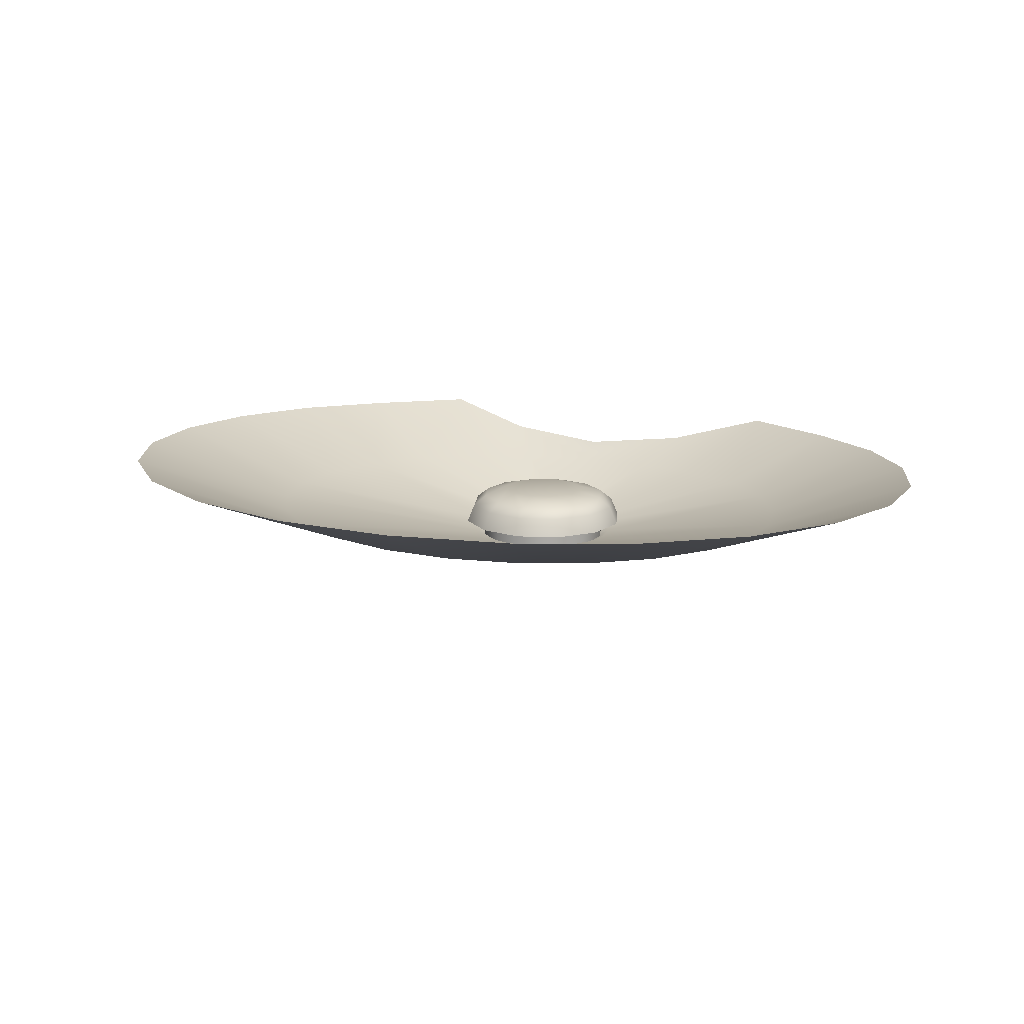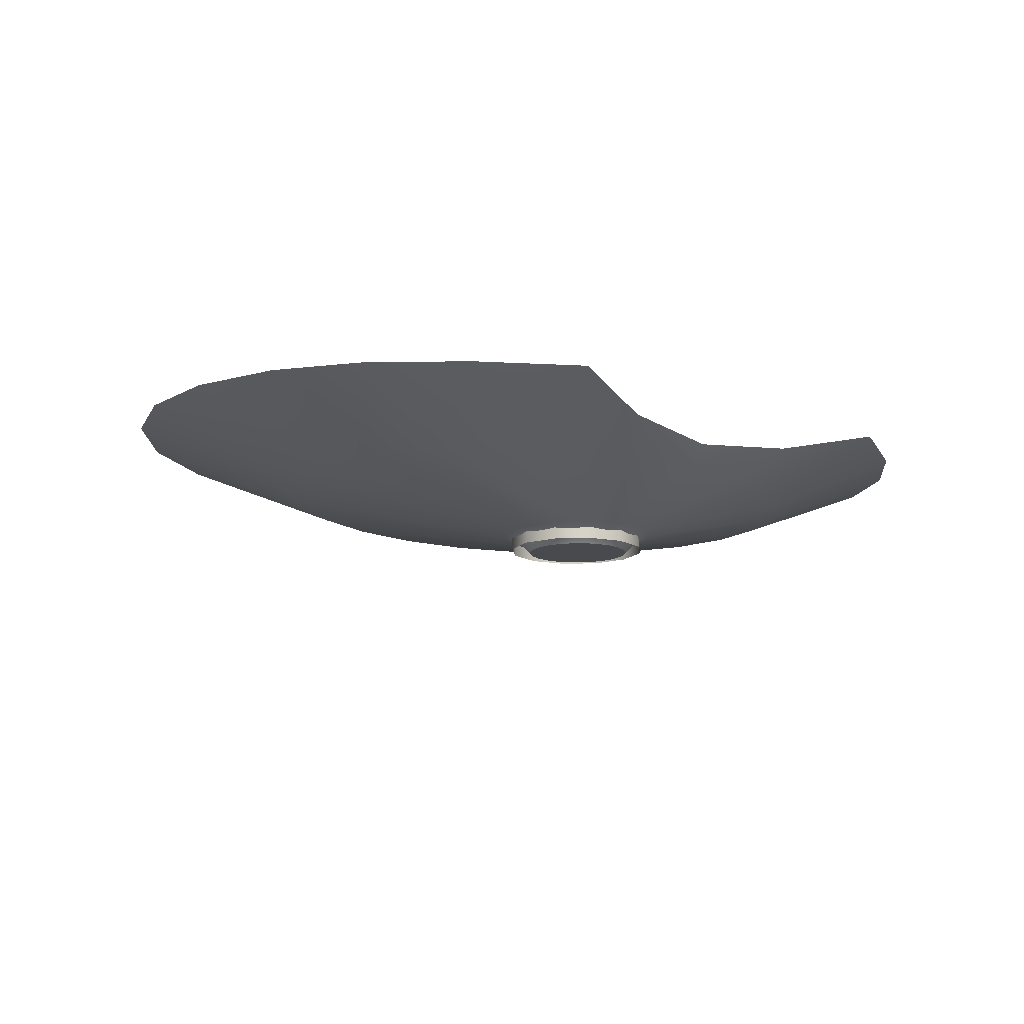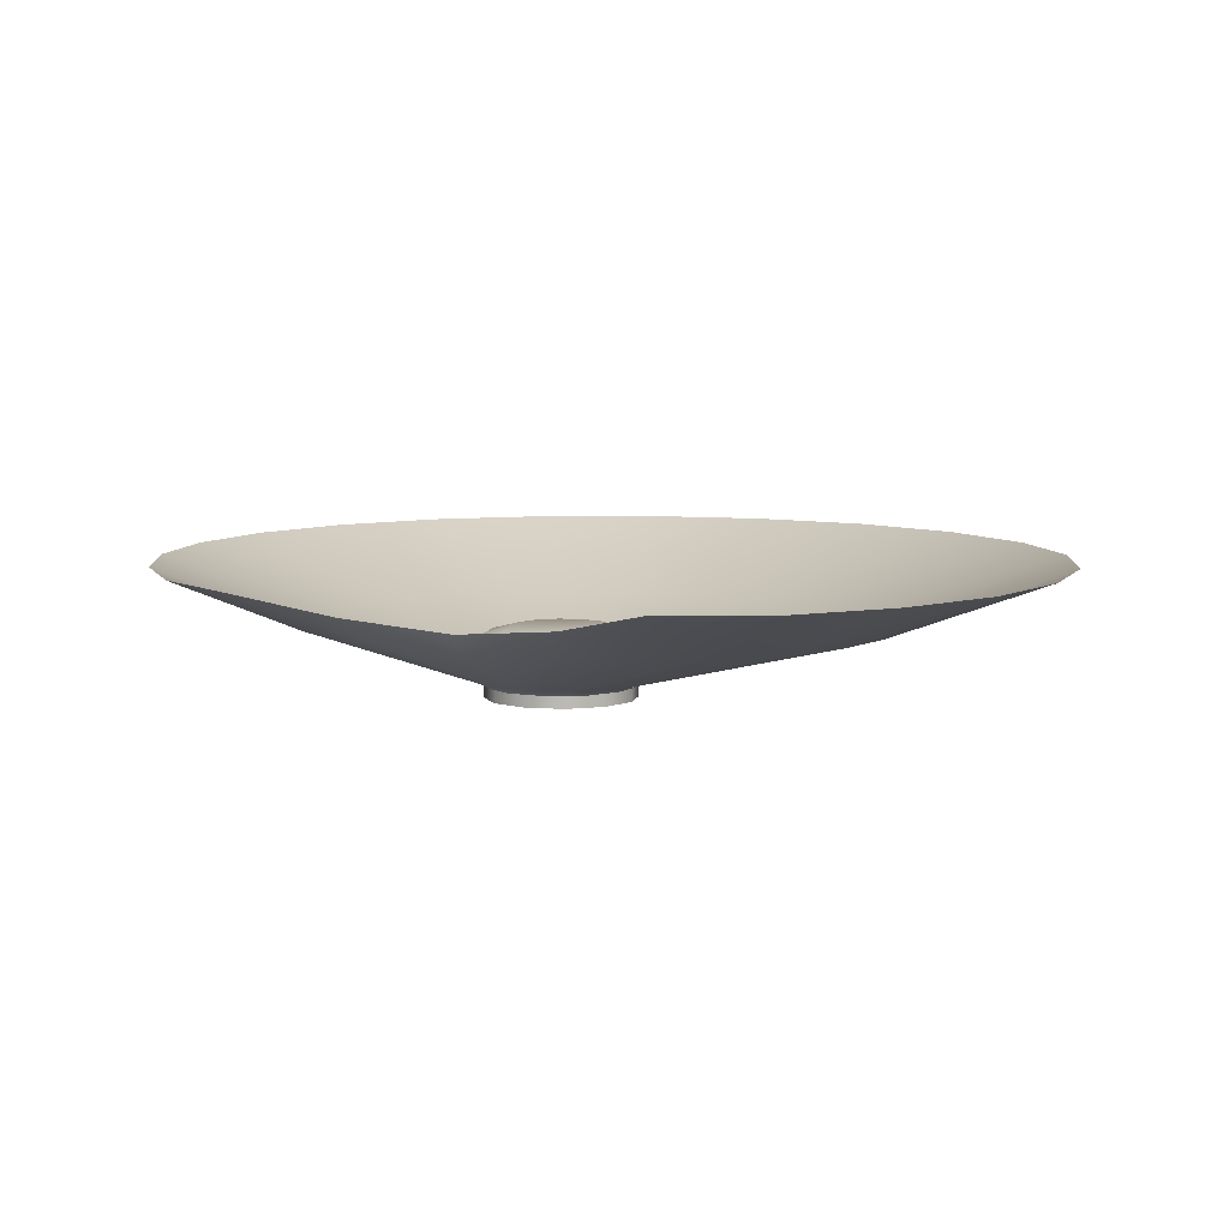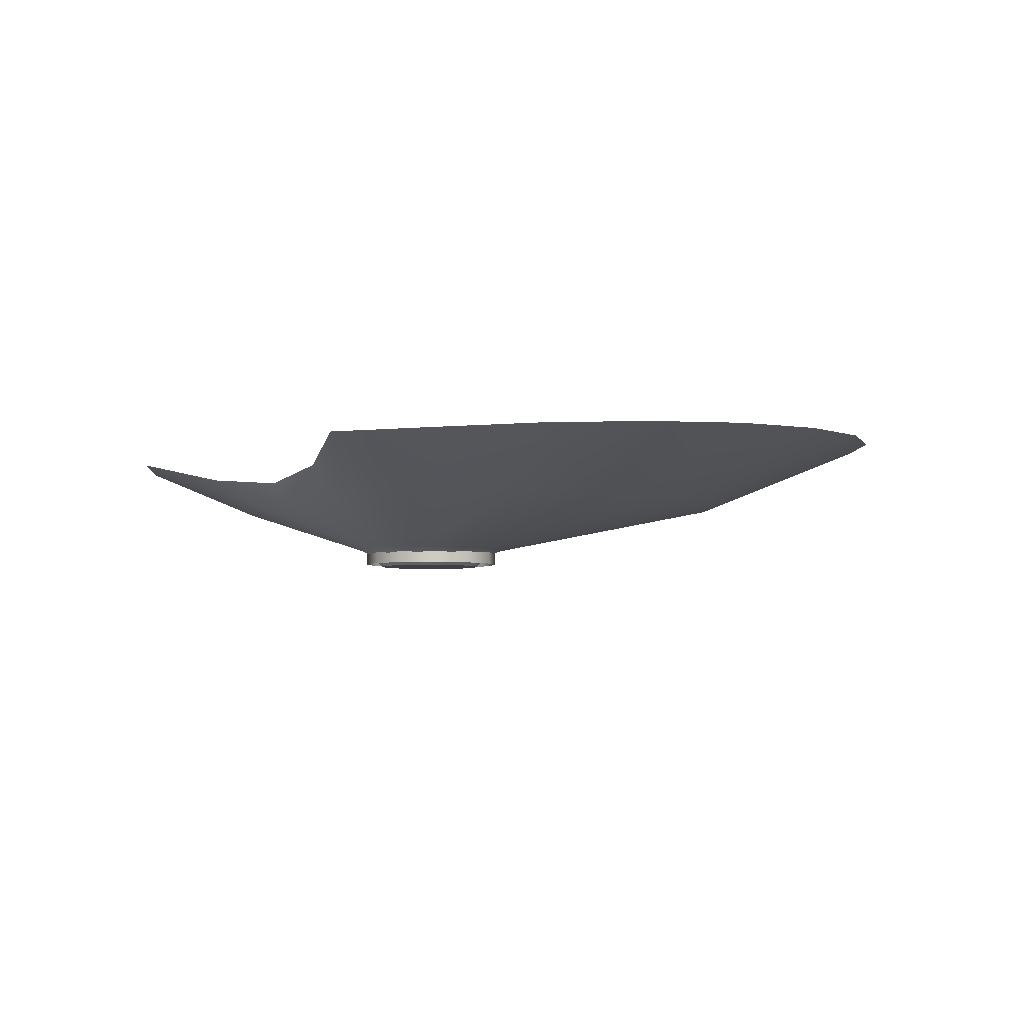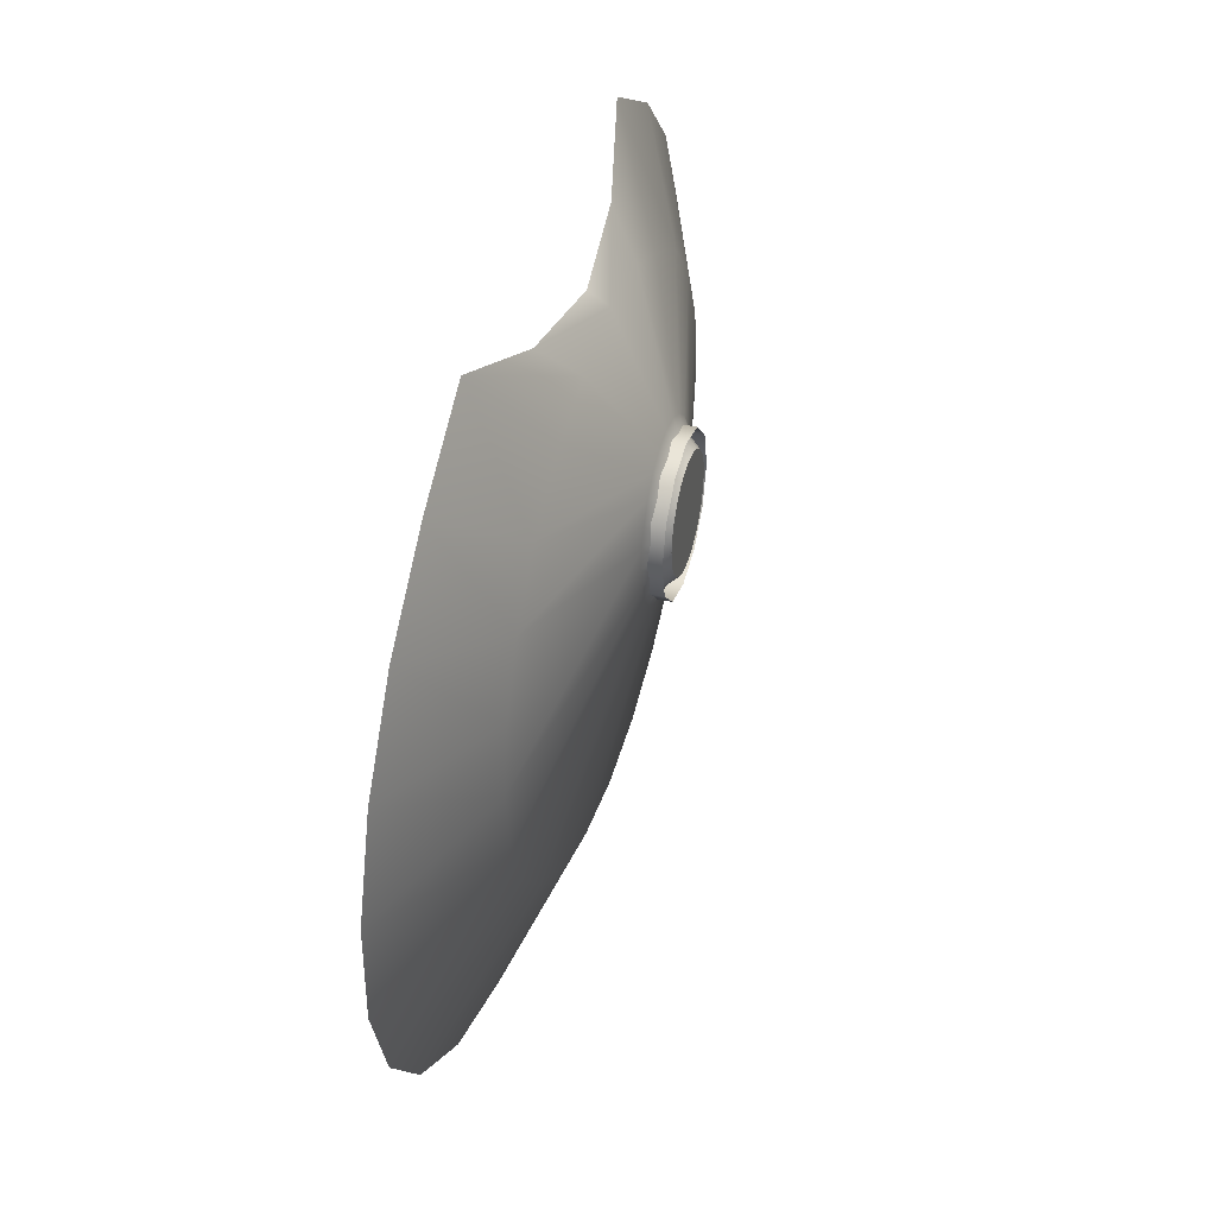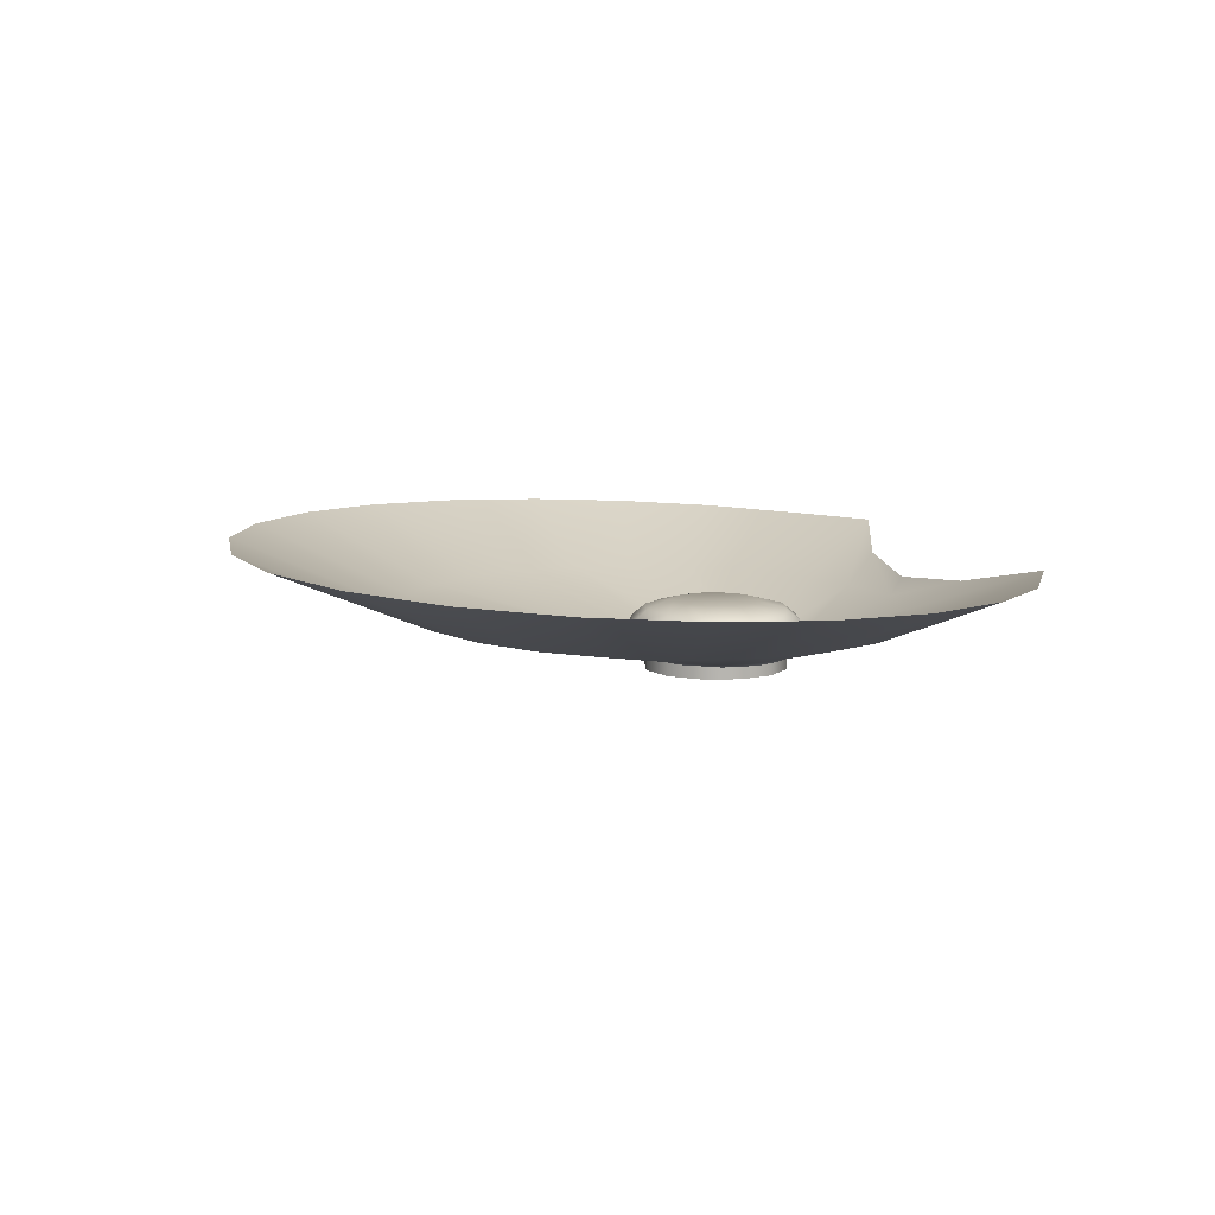
<metadata>
{"format":"obj","ext":"obj","renderer":"f3d","projection":"perspective","resolution":1024,"background":"white","views":[{"elev":14.8,"azim":19.8,"up":"+Z"},{"elev":-12.9,"azim":140.6,"up":"+Z"},{"elev":6.9,"azim":-154.1,"up":"+Z"},{"elev":-4.3,"azim":-125.9,"up":"+Z"},{"elev":39.8,"azim":105.6,"up":"+Y"},{"elev":9.2,"azim":72.8,"up":"+Z"}]}
</metadata>
<code>
o PsSinkbasin_23
v 0.1028 0.09381 -0.007236
v 0.06999 0.06565 -0.02492
v 0.08628 0.04742 -0.02491
v 0.1286 0.06844 -0.006448
v 0.09652 0.0262 -0.0249
v 0.1465 0.03774 -0.005534
v 0.1 0.00342 -0.0249
v 0.155 0.003423 -0.004558
v 0.1527 -0.0323 -0.003587
v 0.09654 -0.01935 -0.0249
v 0.115 -0.09753 -0.001915
v 0.07003 -0.05885 -0.0249
v 0.1392 -0.06687 -0.002686
v 0.08631 -0.0406 -0.0249
v 0.08158 -0.1217 -0.001325
v 0.04882 -0.07285 -0.0249
v 0.04139 -0.1371 -0.000956
v 0.02411 -0.08166 -0.0249
v -0.0024 -0.1424 -0.00083
v -0.0024 -0.08466 -0.0249
v 0.04546 0.07935 -0.02495
v 0.06944 0.1136 -0.006961
v -0.0024 0.09114 -0.02506
v 0.02476 0.08664 -0.0253
v 0.03486 0.1004 -0.01483
v -0.002399 0.09543 -0.01841
v -0.1076 0.09381 -0.007235
v -0.1334 0.06844 -0.006448
v -0.09099 0.04746 -0.02493
v -0.07476 0.06558 -0.02495
v -0.1513 0.03774 -0.005534
v -0.1013 0.02625 -0.02491
v -0.1598 0.003423 -0.004558
v -0.1048 0.003462 -0.0249
v -0.1013 -0.01935 -0.0249
v -0.1575 -0.0323 -0.003587
v -0.07483 -0.05885 -0.0249
v -0.09111 -0.0406 -0.0249
v -0.144 -0.06687 -0.002686
v -0.1198 -0.09753 -0.001915
v -0.05362 -0.07285 -0.0249
v -0.08639 -0.1217 -0.001325
v -0.02891 -0.08166 -0.0249
v -0.04619 -0.1371 -0.000956
v -0.07424 0.1136 -0.006961
v -0.05028 0.07921 -0.025
v -0.03966 0.1004 -0.01483
v -0.03058 0.08683 -0.02508
v 0.01782 0.04437 -0.04125
v 0.01312 0.04127 -0.04409
v 0.0166 0.03677 -0.04408
v 0.02192 0.03858 -0.04135
v 0.01205 0.04903 -0.04112
v 0.008593 0.04479 -0.04407
v 0.005369 0.05193 -0.04107
v 0.003292 0.047 -0.04406
v 0.01882 0.03147 -0.04407
v 0.02447 0.03199 -0.04141
v -0.002402 0.05312 -0.04101
v -0.002401 0.04778 -0.04404
v 0.01961 0.02578 -0.04405
v 0.02525 0.02499 -0.04145
v 0.01887 0.02007 -0.04404
v 0.02421 0.01802 -0.04147
v 0.01669 0.01475 -0.04402
v 0.02143 0.01152 -0.04148
v 0.01319 0.01017 -0.04402
v 0.01706 0.005925 -0.04148
v 0.008622 0.006666 -0.04402
v 0.01136 0.001612 -0.04148
v 0.003306 0.00446 -0.04401
v 0.00473 -0.001114 -0.04147
v -0.0024 0.003706 -0.04401
v -0.0024 -0.002054 -0.04147
v -0.008105 0.00446 -0.04401
v -0.009534 -0.001127 -0.04147
v -0.01022 0.05201 -0.04103
v -0.008089 0.04699 -0.04407
v -0.0227 0.0444 -0.04123
v -0.01791 0.04127 -0.0441
v -0.01336 0.0448 -0.04408
v -0.01688 0.04908 -0.0411
v -0.02691 0.03855 -0.04131
v -0.02141 0.03672 -0.04409
v -0.02943 0.03192 -0.04137
v -0.02362 0.03143 -0.04407
v -0.03017 0.0249 -0.04142
v -0.0244 0.02575 -0.04405
v -0.02908 0.01794 -0.04145
v -0.02366 0.02005 -0.04404
v -0.02627 0.01145 -0.04146
v -0.02148 0.01473 -0.04402
v -0.02187 0.00587 -0.04147
v -0.01798 0.01016 -0.04402
v -0.01616 0.00158 -0.04147
v -0.01342 0.006665 -0.04402
v 0.006852 0.04179 -0.0478
v 0.01069 0.03884 -0.0478
v 0.01363 0.035 -0.0478
v 0.002387 0.04363 -0.0478
v 0.01548 0.03054 -0.0478
v 0.01611 0.02575 -0.0478
v 0.01548 0.02096 -0.0478
v 0.01363 0.01649 -0.0478
v 0.01069 0.01266 -0.0478
v 0.006857 0.009716 -0.0478
v 0.002391 0.007866 -0.0478
v -0.0024 0.007236 -0.0478
v -0.0024 0.04426 -0.0478
v -0.01549 0.03884 -0.0478
v -0.01165 0.04179 -0.0478
v -0.01843 0.03501 -0.0478
v -0.007188 0.04363 -0.0478
v -0.02028 0.03054 -0.0478
v -0.02091 0.02575 -0.0478
v -0.02028 0.02096 -0.0478
v -0.01843 0.01649 -0.0478
v -0.01549 0.01266 -0.0478
v -0.01166 0.009717 -0.0478
v -0.007192 0.007866 -0.0478
v -0.0024 0.02575 -0.0478
v 0.0258 0.0412 -0.03639
v 0.01388 0.05312 -0.03639
v 0.01244 0.05061 -0.02949
v 0.0233 0.03975 -0.02949
v -0.002401 0.05748 -0.03639
v -0.0024 0.05459 -0.02949
v -0.01868 0.05312 -0.03639
v -0.01724 0.05061 -0.02949
v -0.0306 0.0412 -0.03639
v -0.0281 0.03975 -0.02949
v -0.03497 0.02491 -0.03639
v -0.03207 0.02491 -0.02949
v -0.0306 0.00863 -0.03639
v -0.0281 0.01008 -0.02949
v -0.01868 -0.003291 -0.03639
v -0.01724 -0.000784 -0.02949
v -0.0024 -0.007654 -0.03639
v -0.0024 -0.004759 -0.02949
v 0.01388 -0.003291 -0.03639
v 0.01244 -0.000784 -0.02949
v 0.0258 0.008629 -0.03639
v 0.0233 0.01008 -0.02949
v 0.03017 0.02491 -0.03639
v 0.02727 0.02491 -0.02949
v 0.01916 0.03736 -0.02565
v 0.01097 0.03263 -0.02327
v 0.01304 0.02491 -0.02327
v 0.02249 0.02491 -0.02565
v 0.01005 0.04647 -0.02565
v 0.005319 0.03828 -0.02327
v -0.0024 0.0498 -0.02565
v -0.002399 0.04035 -0.02327
v -0.01485 0.04647 -0.02565
v -0.01012 0.03828 -0.02327
v -0.02396 0.03736 -0.02565
v -0.01577 0.03263 -0.02327
v -0.02729 0.02491 -0.02565
v -0.01784 0.02491 -0.02327
v -0.02396 0.01247 -0.02565
v -0.01577 0.0172 -0.02327
v -0.01485 0.003357 -0.02565
v -0.01012 0.01154 -0.02327
v -0.002401 2.2e-05 -0.02565
v -0.0024 0.009476 -0.02327
v 0.01005 0.003356 -0.02565
v 0.005318 0.01154 -0.02327
v 0.01915 0.01247 -0.02565
v 0.01097 0.01719 -0.02327
v -0.0024 0.02491 -0.02327
v 0.01947 0.03754 -0.03639
v 0.01023 0.04679 -0.03639
v -0.0024 0.05017 -0.03639
v -0.01503 0.04679 -0.03639
v -0.02427 0.03754 -0.03639
v -0.02766 0.02491 -0.03639
v -0.02428 0.01228 -0.03639
v -0.01503 0.003039 -0.03639
v -0.0024 -0.000345 -0.03639
v 0.01023 0.003039 -0.03639
v 0.01947 0.01228 -0.03639
v 0.02286 0.02491 -0.03639
v 0.01947 0.03754 -0.04694
v 0.01023 0.04679 -0.04694
v -0.0024 0.05017 -0.04694
v -0.01503 0.04679 -0.04694
v -0.02427 0.03754 -0.04694
v -0.02766 0.02491 -0.04694
v -0.02428 0.01228 -0.04694
v -0.01503 0.003039 -0.04694
v -0.0024 -0.000345 -0.04694
v 0.01023 0.003039 -0.04694
v 0.01947 0.01228 -0.04694
v 0.02286 0.02491 -0.04694
f 1 2 3 4
f 4 3 5 6
f 6 5 7 8
f 10 9 8 7
f 12 11 13 14
f 16 15 11 12
f 18 17 15 16
f 20 19 17 18
f 10 14 13 9
f 22 21 2 1
f 23 24 25 26
f 22 25 24 21
f 27 28 29 30
f 28 31 32 29
f 31 33 34 32
f 35 34 33 36
f 37 38 39 40
f 41 37 40 42
f 43 41 42 44
f 20 43 44 19
f 35 36 39 38
f 45 27 30 46
f 23 26 47 48
f 45 46 48 47
f 49 50 51 52
f 50 49 53 54
f 54 53 55 56
f 52 51 57 58
f 56 55 59 60
f 58 57 61 62
f 62 61 63 64
f 64 63 65 66
f 66 65 67 68
f 68 67 69 70
f 70 69 71 72
f 72 71 73 74
f 74 73 75 76
f 60 59 77 78
f 79 80 81 82
f 80 79 83 84
f 82 81 78 77
f 84 83 85 86
f 86 85 87 88
f 88 87 89 90
f 90 89 91 92
f 92 91 93 94
f 94 93 95 96
f 96 95 76 75
f 24 55 53 21
f 3 52 58 5
f 7 62 64 10
f 10 64 66 14
f 70 16 12 68
f 74 20 18 72
f 49 52 3 2
f 53 49 2 21
f 58 62 7 5
f 59 55 24 23
f 66 68 12 14
f 70 72 18 16
f 48 46 82 77
f 29 32 85 83
f 34 35 89 87
f 35 38 91 89
f 95 93 37 41
f 74 76 43 20
f 79 30 29 83
f 82 46 30 79
f 85 32 34 87
f 59 23 48 77
f 91 38 37 93
f 95 41 43 76
f 50 54 97 98
f 51 50 98 99
f 54 56 100 97
f 57 51 99 101
f 61 57 101 102
f 63 61 102 103
f 65 63 103 104
f 67 65 104 105
f 69 67 105 106
f 71 69 106 107
f 73 71 107 108
f 56 60 109 100
f 81 80 110 111
f 80 84 112 110
f 78 81 111 113
f 84 86 114 112
f 86 88 115 114
f 88 90 116 115
f 90 92 117 116
f 92 94 118 117
f 94 96 119 118
f 96 75 120 119
f 75 73 108 120
f 60 78 113 109
f 121 99 98 97
f 121 97 100 109
f 121 102 101 99
f 121 104 103 102
f 121 106 105 104
f 121 108 107 106
f 121 111 110 112
f 121 112 114 115
f 121 115 116 117
f 121 117 118 119
f 121 119 120 108
f 121 109 113 111
f 122 123 124 125
f 123 126 127 124
f 126 128 129 127
f 128 130 131 129
f 130 132 133 131
f 132 134 135 133
f 134 136 137 135
f 136 138 139 137
f 138 140 141 139
f 140 142 143 141
f 142 144 145 143
f 144 122 125 145
f 146 147 148 149
f 147 146 150 151
f 151 150 152 153
f 153 152 154 155
f 155 154 156 157
f 157 156 158 159
f 159 158 160 161
f 161 160 162 163
f 163 162 164 165
f 165 164 166 167
f 167 166 168 169
f 169 168 149 148
f 170 147 151 153
f 170 153 155 157
f 170 157 159 161
f 170 161 163 165
f 170 165 167 169
f 170 169 148 147
f 125 124 150 146
f 124 127 152 150
f 127 129 154 152
f 129 131 156 154
f 131 133 158 156
f 133 135 160 158
f 135 137 162 160
f 137 139 164 162
f 139 141 166 164
f 141 143 168 166
f 143 145 149 168
f 145 125 146 149
f 123 122 171 172
f 126 123 172 173
f 128 126 173 174
f 130 128 174 175
f 132 130 175 176
f 134 132 176 177
f 136 134 177 178
f 138 136 178 179
f 140 138 179 180
f 142 140 180 181
f 144 142 181 182
f 122 144 182 171
f 172 171 183 184
f 173 172 184 185
f 174 173 185 186
f 175 174 186 187
f 176 175 187 188
f 177 176 188 189
f 178 177 189 190
f 179 178 190 191
f 180 179 191 192
f 181 180 192 193
f 182 181 193 194
f 171 182 194 183

</code>
